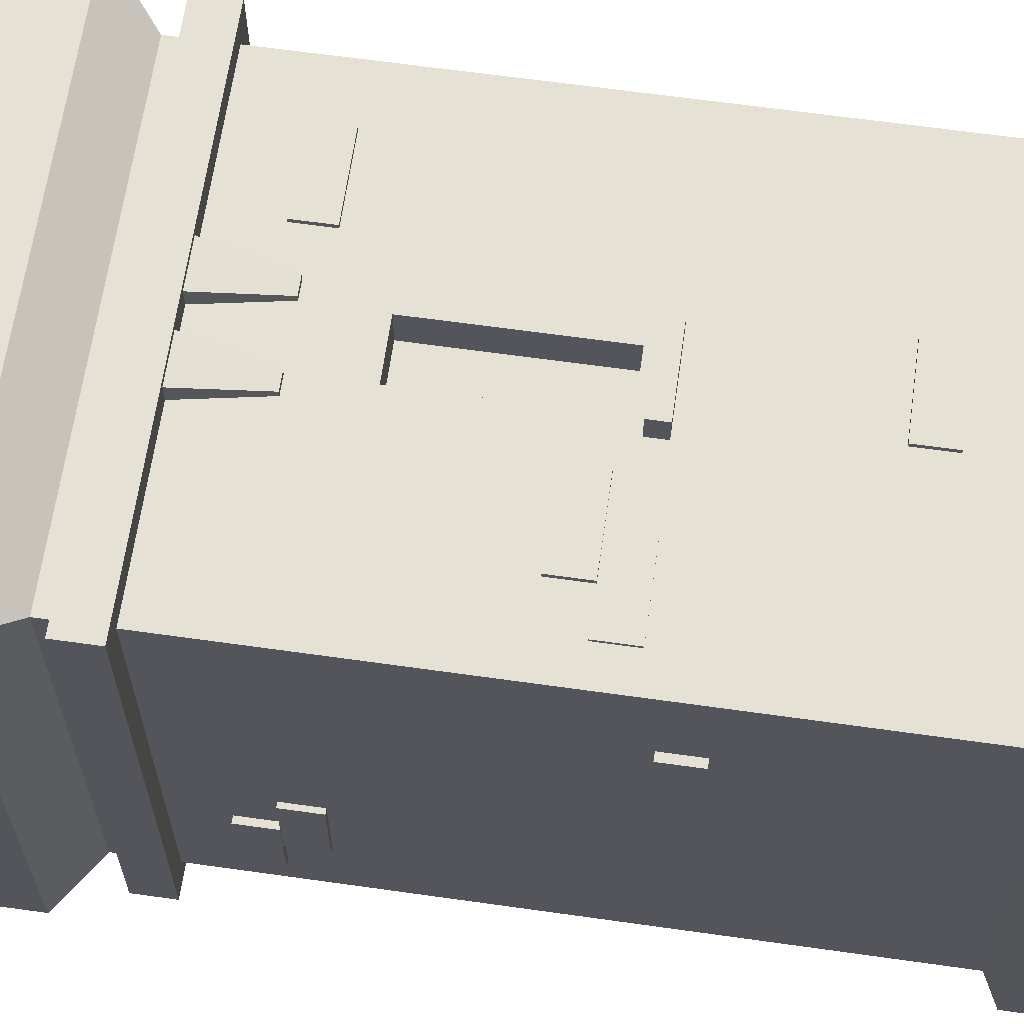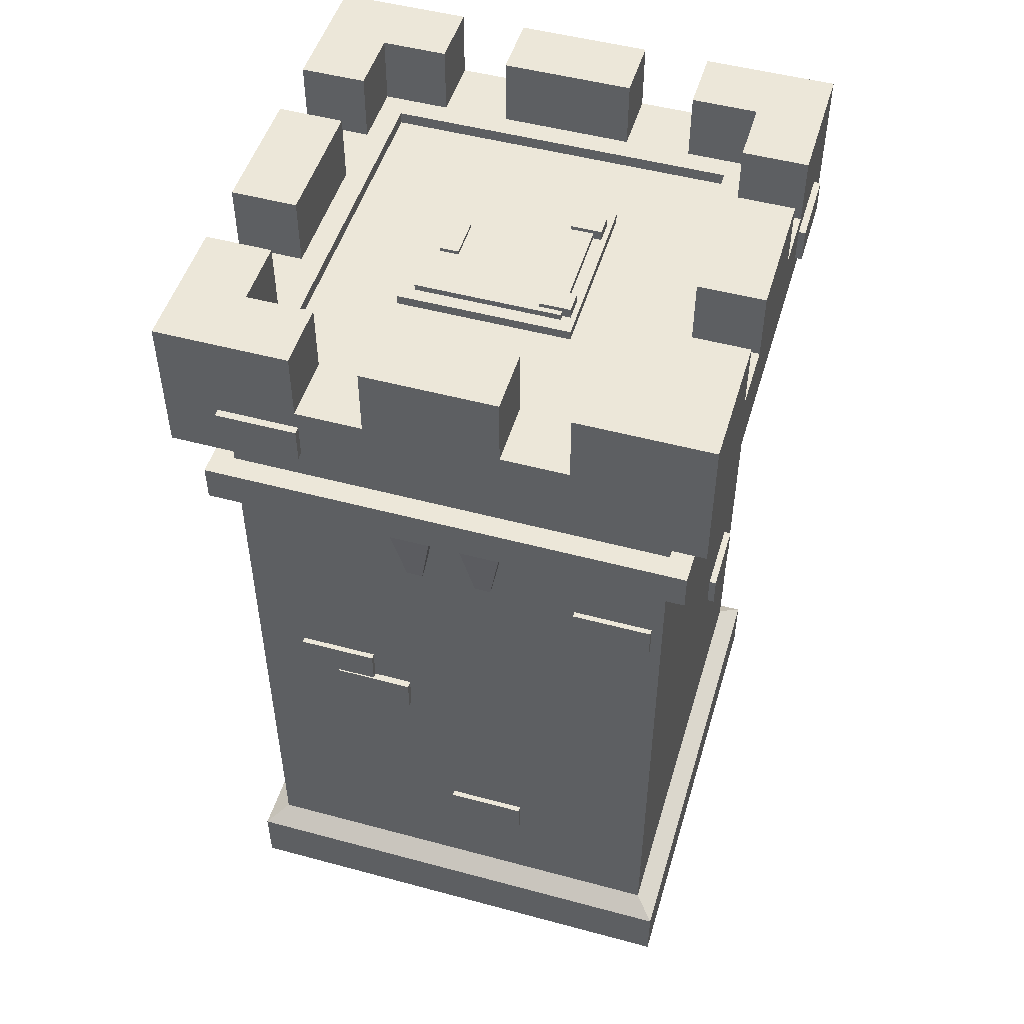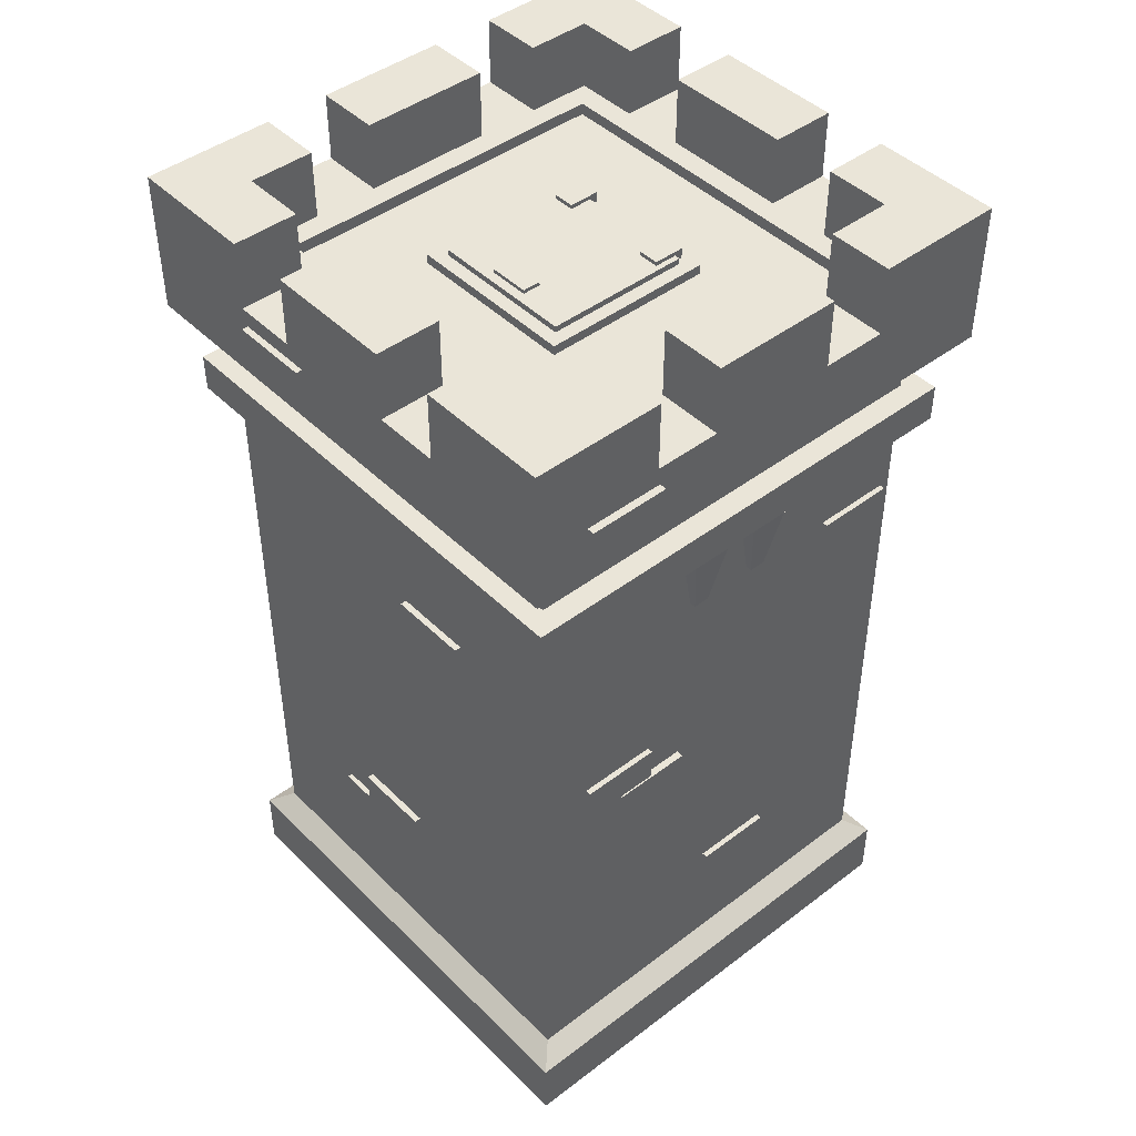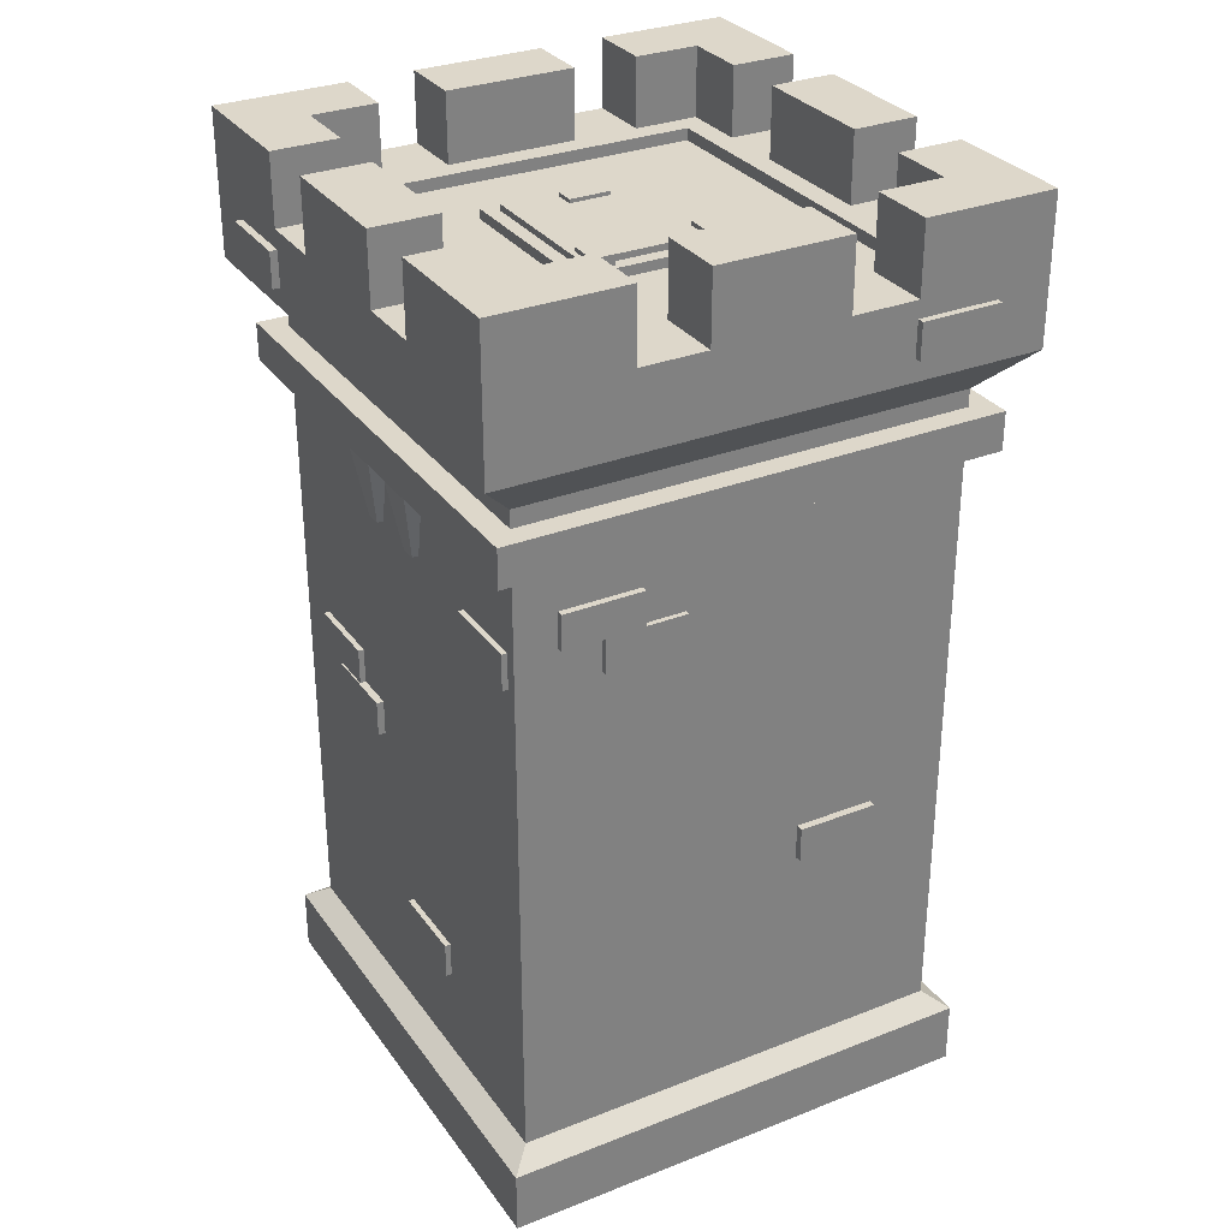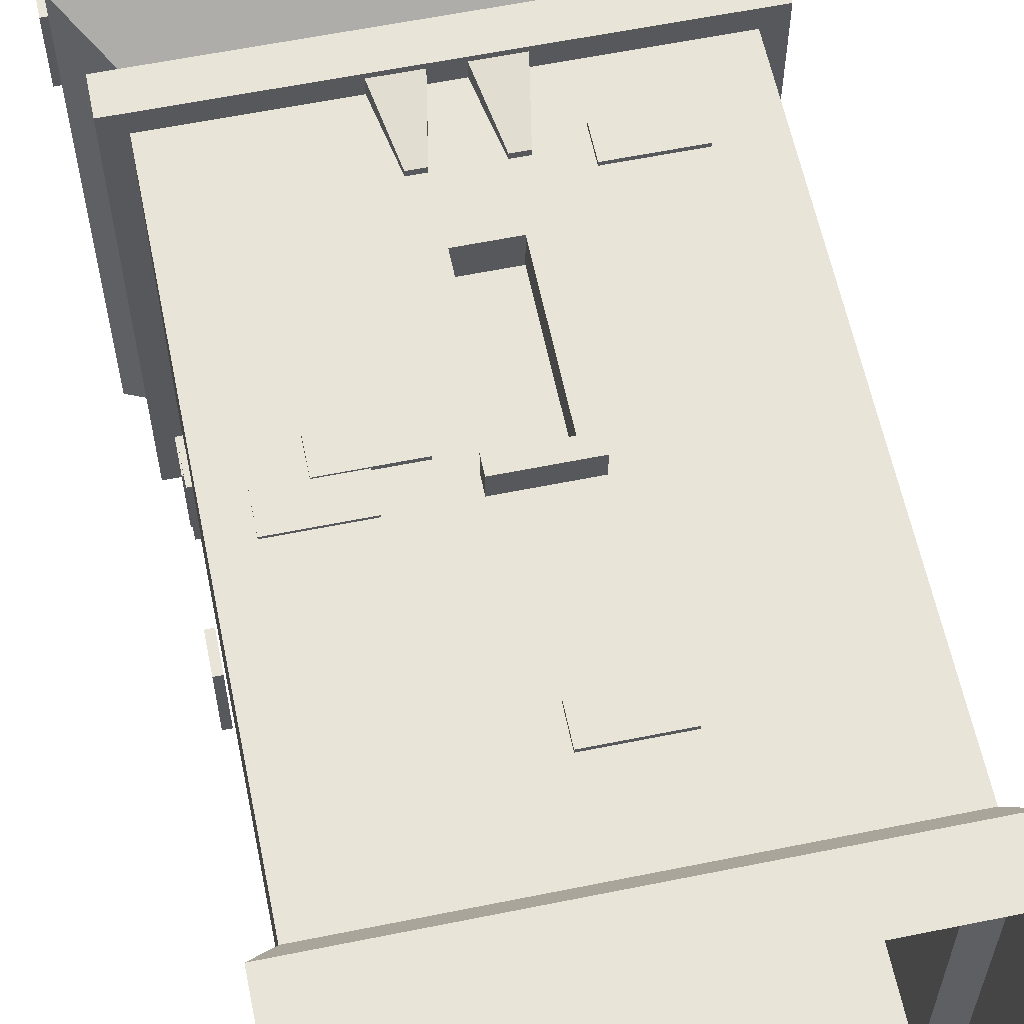
<metadata>
{"format":"obj","ext":"obj","renderer":"f3d","projection":"perspective","resolution":1024,"background":"white","views":[{"elev":64.5,"azim":-81.9,"up":"+Z"},{"elev":50.0,"azim":-163.5,"up":"+Y"},{"elev":44.8,"azim":138.6,"up":"+Y"},{"elev":30.9,"azim":-119.4,"up":"+Y"},{"elev":60.5,"azim":-11.7,"up":"+Z"}]}
</metadata>
<code>
v -4.42 5.525 0.06058
v -3.164 5.525 0.06058
v -4.42 5.805 0.06058
v -3.164 5.805 0.06058
v -4.42 5.805 -0.9394
v -3.164 5.805 -0.9394
v -4.42 5.525 -0.9394
v -3.164 5.525 -0.9394
v -7.584 0 0
v 0 0 0
v -7.584 0.9764 0
v 0 0.9764 0
v -7.584 0.9764 -7.584
v 0 0.9764 -7.584
v -7.584 0 -7.584
v 0 0 -7.584
v -7.25 1.22 -0.3342
v -0.3341 1.22 -0.3342
v -0.3341 1.22 -7.25
v -7.25 1.22 -7.25
v -7.25 11.54 -0.3342
v -0.3341 11.54 -0.3342
v -0.3341 11.54 -7.25
v -7.25 11.54 -7.25
v -7.892 12.23 0.3077
v 0.3077 12.23 0.3077
v 0.3077 12.23 -7.892
v -7.892 12.23 -7.892
v -7.892 13.37 0.3077
v 0.3077 13.37 0.3077
v 0.3077 13.37 -7.892
v -7.892 13.37 -7.892
v -5.842 13.37 0.3077
v -5.842 13.37 -7.892
v -1.742 13.37 -7.892
v -1.742 13.37 0.3077
v 0.3077 13.37 -1.742
v -7.892 13.37 -1.742
v -7.892 13.37 -5.842
v 0.3077 13.37 -5.842
v -6.867 13.37 -5.842
v -6.867 13.37 -1.742
v -6.867 13.37 -0.7172
v -5.842 13.37 -0.7172
v -1.742 13.37 -0.7172
v -0.7172 13.37 -0.7172
v -0.7172 13.37 -1.742
v -0.7172 13.37 -5.842
v -0.7172 13.37 -6.867
v -1.742 13.37 -6.867
v -5.842 13.37 -6.867
v -6.867 13.37 -6.867
v 0.3077 13.37 -2.767
v -0.7172 13.37 -2.767
v -6.867 13.37 -2.767
v -7.892 13.37 -2.767
v 0.3077 13.37 -4.817
v -0.7172 13.37 -4.817
v -6.867 13.37 -4.817
v -7.892 13.37 -4.817
v -4.817 13.37 0.3077
v -4.817 13.37 -0.7172
v -4.817 13.37 -6.867
v -4.817 13.37 -7.892
v -2.767 13.37 0.3077
v -2.767 13.37 -0.7172
v -2.767 13.37 -6.867
v -2.767 13.37 -7.892
v -7.892 14.46 -5.842
v -6.867 14.46 -5.842
v -6.867 14.46 -6.867
v -5.842 14.46 -6.867
v -5.842 14.46 -7.892
v -7.892 14.46 -7.892
v -6.867 14.46 -4.817
v -7.892 14.46 -4.817
v -6.867 14.46 -2.767
v -7.892 14.46 -2.767
v -6.867 14.46 -0.7172
v -6.867 14.46 -1.742
v -7.892 14.46 -1.742
v -7.892 14.46 0.3077
v -5.842 14.46 -0.7172
v -5.842 14.46 0.3077
v -2.767 14.46 0.3077
v -2.767 14.46 -0.7172
v -4.817 14.46 -0.7172
v -4.817 14.46 0.3077
v -0.7172 14.46 -0.7172
v -1.742 14.46 -0.7172
v -1.742 14.46 0.3077
v 0.3077 14.46 0.3077
v 0.3077 14.46 -1.742
v -0.7172 14.46 -1.742
v 0.3077 14.46 -4.817
v -0.7172 14.46 -4.817
v -0.7172 14.46 -2.767
v 0.3077 14.46 -2.767
v -0.7172 14.46 -6.867
v -0.7172 14.46 -5.842
v 0.3077 14.46 -5.842
v 0.3077 14.46 -7.892
v -1.742 14.46 -7.892
v -1.742 14.46 -6.867
v -2.767 14.46 -6.867
v -2.767 14.46 -7.892
v -4.817 14.46 -6.867
v -4.817 14.46 -7.892
v -6.512 13.37 -1.071
v -1.072 13.37 -1.071
v -1.072 13.37 -6.514
v -6.512 13.37 -6.514
v -6.512 13.19 -1.071
v -1.072 13.19 -1.071
v -1.072 13.19 -6.514
v -6.512 13.19 -6.514
v -4.206 5.924 -0.3342
v -3.379 5.924 -0.3342
v -3.379 8.537 -0.3342
v -4.206 8.537 -0.3342
v -4.206 5.924 -0.8967
v -3.379 5.924 -0.8967
v -3.379 8.537 -0.8967
v -4.206 8.537 -0.8967
v -3.792 0 0
v -3.023 13.45 -3.474
v -2.733 13.45 -3.474
v -3.023 13.51 -3.474
v -2.733 13.51 -3.474
v -3.023 13.51 -4.111
v -2.733 13.51 -4.111
v -3.023 13.45 -4.111
v -2.733 13.45 -4.111
v -5.097 13.2 -2.431
v -2.374 13.2 -2.431
v -5.097 13.35 -2.431
v -2.374 13.35 -2.431
v -5.097 13.35 -5.153
v -2.374 13.35 -5.153
v -5.097 13.2 -5.153
v -2.374 13.2 -5.153
v -4.885 13.35 -2.642
v -2.586 13.35 -2.642
v -2.586 13.35 -4.942
v -4.885 13.35 -4.942
v -4.885 13.45 -2.642
v -2.586 13.45 -2.642
v -2.586 13.45 -4.942
v -4.885 13.45 -4.942
v -2.586 13.35 -3.75
v -2.586 13.45 -3.75
v -4.885 13.45 -3.75
v -4.885 13.35 -3.75
v -2.586 13.35 -4.325
v -2.586 13.45 -4.325
v -4.885 13.45 -4.325
v -4.885 13.35 -4.325
v -4.885 13.35 -3.175
v -4.885 13.45 -3.175
v -2.586 13.45 -3.175
v -2.586 13.35 -3.175
v -2.586 13.35 -3.275
v -2.586 13.45 -3.275
v -4.885 13.45 -3.275
v -4.885 13.35 -3.275
v -4.885 13.35 -3.85
v -4.885 13.45 -3.85
v -2.586 13.45 -3.85
v -2.586 13.35 -3.85
v -2.586 13.35 -4.425
v -2.586 13.45 -4.425
v -4.885 13.45 -4.425
v -4.885 13.35 -4.425
v -5.015 13.35 -2.728
v -4.526 13.35 -2.728
v -5.015 13.51 -2.728
v -4.526 13.51 -2.728
v -5.015 13.51 -3.07
v -4.526 13.51 -3.07
v -5.015 13.35 -3.07
v -4.526 13.35 -3.07
v -5.015 13.35 -4.514
v -4.526 13.35 -4.514
v -5.015 13.51 -4.514
v -4.526 13.51 -4.514
v -5.015 13.51 -4.856
v -4.526 13.51 -4.856
v -5.015 13.35 -4.856
v -4.526 13.35 -4.856
v -4.481 9.528 -0.2371
v -4.226 9.528 -0.2371
v -4.69 10.67 -0.05772
v -4.018 10.67 -0.05772
v -4.69 10.67 -7.527
v -4.018 10.67 -7.527
v -4.481 9.528 -7.347
v -4.226 9.528 -7.347
v -3.358 9.528 -0.2371
v -3.103 9.528 -0.2371
v -3.567 10.67 -0.05772
v -2.894 10.67 -0.05772
v -3.567 10.67 -7.527
v -2.894 10.67 -7.527
v -3.358 9.528 -7.347
v -3.103 9.528 -7.347
v -7.6 10.67 0.02683
v 0.0152 10.67 0.02683
v -7.6 11.27 0.02683
v 0.0152 11.27 0.02683
v -7.6 11.27 -7.611
v 0.0152 11.27 -7.611
v -7.6 10.67 -7.611
v 0.0152 10.67 -7.611
v -4.15 2.585 -0.2683
v -2.906 2.585 -0.2683
v -4.15 3.137 -0.2683
v -2.906 3.137 -0.2683
v -4.15 3.137 -0.3837
v -2.906 3.137 -0.3837
v -4.15 2.585 -0.3837
v -2.906 2.585 -0.3837
v -7.412 4.725 -2.831
v -7.412 4.725 -1.586
v -7.412 5.277 -2.831
v -7.412 5.277 -1.586
v -7.297 5.277 -2.831
v -7.297 5.277 -1.586
v -7.297 4.725 -2.831
v -7.297 4.725 -1.586
v -7.349 9.356 -6.609
v -7.349 9.356 -5.365
v -7.349 9.908 -6.609
v -7.349 9.908 -5.365
v -7.233 9.908 -6.609
v -7.233 9.908 -5.365
v -7.233 9.356 -6.609
v -7.233 9.356 -5.365
v -7.326 8.808 -5.961
v -7.326 8.808 -4.716
v -7.326 9.36 -5.961
v -7.326 9.36 -4.716
v -7.211 9.36 -5.961
v -7.211 9.36 -4.716
v -7.211 8.808 -5.961
v -7.211 8.808 -4.716
v -0.2353 8.547 -4.184
v -0.2353 8.547 -5.428
v -0.2353 9.098 -4.184
v -0.2353 9.098 -5.428
v -0.3508 9.098 -4.184
v -0.3508 9.098 -5.428
v -0.3508 8.547 -4.184
v -0.3508 8.547 -5.428
v -2.445 9.248 -0.2683
v -1.2 9.248 -0.2683
v -2.445 9.8 -0.2683
v -1.2 9.8 -0.2683
v -2.445 9.8 -0.3837
v -1.2 9.8 -0.3837
v -2.445 9.248 -0.3837
v -1.2 9.248 -0.3837
v -5.408 12.49 0.3572
v -4.163 12.49 0.3572
v -5.408 13.04 0.3572
v -4.163 13.04 0.3572
v -5.408 13.04 0.2418
v -4.163 13.04 0.2418
v -5.408 12.49 0.2418
v -4.163 12.49 0.2418
v -7.997 12.56 -1.756
v -7.997 12.56 -0.5115
v -7.997 13.11 -1.756
v -7.997 13.11 -0.5115
v -7.882 13.11 -1.756
v -7.882 13.11 -0.5115
v -7.882 12.56 -1.756
v -7.882 12.56 -0.5115
v 0.4076 12.56 -1.825
v 0.4076 12.56 -3.07
v 0.4076 13.11 -1.825
v 0.4076 13.11 -3.07
v 0.2922 13.11 -1.825
v 0.2922 13.11 -3.07
v 0.2922 12.56 -1.825
v 0.2922 12.56 -3.07
v -1.753 5.811 -7.361
v -2.997 5.811 -7.361
v -1.753 6.362 -7.361
v -2.997 6.362 -7.361
v -1.753 6.362 -7.246
v -2.997 6.362 -7.246
v -1.753 5.811 -7.246
v -2.997 5.811 -7.246
v -1.128 6.363 -7.337
v -2.372 6.363 -7.337
v -1.128 6.915 -7.337
v -2.372 6.915 -7.337
v -1.128 6.915 -7.222
v -2.372 6.915 -7.222
v -1.128 6.363 -7.222
v -2.372 6.363 -7.222
v -3.716 2.692 -7.337
v -4.96 2.692 -7.337
v -3.716 3.243 -7.337
v -4.96 3.243 -7.337
v -3.716 3.243 -7.222
v -4.96 3.243 -7.222
v -3.716 2.692 -7.222
v -4.96 2.692 -7.222
v -0.5319 12.54 -8.007
v -1.776 12.54 -8.007
v -0.5319 13.09 -8.007
v -1.776 13.09 -8.007
v -0.5319 13.09 -7.892
v -1.776 13.09 -7.892
v -0.5319 12.54 -7.892
v -1.776 12.54 -7.892
v -5.832 8.84 -7.337
v -7.076 8.84 -7.337
v -5.832 9.392 -7.337
v -7.076 9.392 -7.337
v -5.832 9.392 -7.222
v -7.076 9.392 -7.222
v -5.832 8.84 -7.222
v -7.076 8.84 -7.222
v -6.729 5.503 -0.2922
v -5.484 5.503 -0.2922
v -6.729 6.055 -0.2922
v -5.484 6.055 -0.2922
v -6.729 6.055 -0.4076
v -5.484 6.055 -0.4076
v -6.729 5.503 -0.4076
v -5.484 5.503 -0.4076
v -6.104 6.056 -0.2683
v -4.859 6.056 -0.2683
v -6.104 6.607 -0.2683
v -4.859 6.607 -0.2683
v -6.104 6.607 -0.3837
v -4.859 6.607 -0.3837
v -6.104 6.056 -0.3837
v -4.859 6.056 -0.3837
v -0.2545 2.933 -2.27
v -0.2545 2.933 -3.515
v -0.2545 3.484 -2.27
v -0.2545 3.484 -3.515
v -0.37 3.484 -2.27
v -0.37 3.484 -3.515
v -0.37 2.933 -2.27
v -0.37 2.933 -3.515
v -0.2306 3.485 -2.896
v -0.2306 3.485 -4.14
v -0.2306 4.037 -2.896
v -0.2306 4.037 -4.14
v -0.346 4.037 -2.896
v -0.346 4.037 -4.14
v -0.346 3.485 -2.896
v -0.346 3.485 -4.14
f 1 2 4 3
f 3 4 6 5
f 7 8 2 1
f 2 8 6 4
f 7 1 3 5
f 9 125 10 12 11
f 113 114 115 116
f 13 14 16 15
f 10 16 14 12
f 15 9 11 13
f 11 12 18 17
f 12 14 19 18
f 14 13 20 19
f 13 11 17 20
f 121 122 123 124
f 21 22 26 25
f 22 23 27 26
f 23 24 28 27
f 24 21 25 28
f 25 26 30 36 65 61 33 29
f 26 27 31 40 57 53 37 30
f 27 28 32 34 64 68 35 31
f 28 25 29 38 56 60 39 32
f 38 42 55 56
f 82 84 83 79
f 61 62 44 33
f 92 93 94 89
f 53 54 47 37
f 102 103 104 99
f 34 51 63 64
f 71 74 69 70
f 96 97 98 95
f 76 78 77 75
f 40 48 58 57
f 60 59 41 39
f 86 87 88 85
f 106 108 107 105
f 36 45 66 65
f 68 67 50 35
f 39 41 70 69
f 41 52 71 70
f 52 51 72 71
f 51 34 73 72
f 73 34 32 74
f 69 74 32 39
f 59 60 76 75
f 76 60 56 78
f 56 55 77 78
f 75 77 55 59
f 43 42 80 79
f 42 38 81 80
f 81 38 29 82
f 82 29 33 84
f 44 43 79 83
f 33 44 83 84
f 65 66 86 85
f 86 66 62 87
f 62 61 88 87
f 85 88 61 65
f 46 45 90 89
f 45 36 91 90
f 91 36 30 92
f 92 30 37 93
f 37 47 94 93
f 47 46 89 94
f 57 58 96 95
f 96 58 54 97
f 54 53 98 97
f 95 98 53 57
f 49 48 100 99
f 48 40 101 100
f 101 40 31 102
f 102 31 35 103
f 35 50 104 103
f 50 49 99 104
f 67 68 106 105
f 106 68 64 108
f 64 63 107 108
f 105 107 63 67
f 71 72 73 74
f 82 79 80 81
f 92 89 90 91
f 102 99 100 101
f 109 43 44 62 66 45 46 110
f 110 46 47 54 58 48 49 111
f 111 49 50 67 63 51 52 112
f 112 52 41 59 55 42 43 109
f 109 110 114 113
f 110 111 115 114
f 111 112 116 115
f 112 109 113 116
f 17 18 118 117
f 18 22 119 118
f 22 21 120 119
f 21 17 117 120
f 23 19 20 24
f 23 22 18 19
f 24 20 17 21
f 117 118 122 121
f 118 119 123 122
f 119 120 124 123
f 120 117 121 124
f 126 127 129 128
f 128 129 131 130
f 130 131 133 132
f 127 133 131 129
f 132 126 128 130
f 134 135 137 136
f 159 160 163 164
f 138 139 141 140
f 135 141 139 137
f 140 134 136 138
f 136 137 143 142
f 137 139 144 170 154 169 150 162 161 143
f 139 138 145 144
f 138 136 142 158 165 153 166 157 173 145
f 142 143 147 146
f 160 161 162 163
f 144 145 149 148
f 164 165 158 159
f 168 169 154 155
f 167 168 155 156
f 156 157 166 167
f 155 154 170 171
f 156 155 171 172
f 172 173 157 156
f 159 158 142 146
f 146 147 160 159
f 143 161 160 147
f 163 162 150 151
f 164 163 151 152
f 152 153 165 164
f 167 166 153 152
f 152 151 168 167
f 151 150 169 168
f 171 170 144 148
f 172 171 148 149
f 145 173 172 149
f 174 175 177 176
f 176 177 179 178
f 178 179 181 180
f 175 181 179 177
f 180 174 176 178
f 182 183 185 184
f 184 185 187 186
f 186 187 189 188
f 183 189 187 185
f 188 182 184 186
f 190 191 193 192
f 194 195 197 196
f 196 197 191 190
f 191 197 195 193
f 196 190 192 194
f 198 199 201 200
f 202 203 205 204
f 204 205 199 198
f 199 205 203 201
f 204 198 200 202
f 206 207 209 208
f 208 209 211 210
f 210 211 213 212
f 212 213 207 206
f 207 213 211 209
f 212 206 208 210
f 214 215 217 216
f 216 217 219 218
f 220 221 215 214
f 215 221 219 217
f 220 214 216 218
f 222 223 225 224
f 224 225 227 226
f 228 229 223 222
f 223 229 227 225
f 228 222 224 226
f 230 231 233 232
f 232 233 235 234
f 236 237 231 230
f 231 237 235 233
f 236 230 232 234
f 238 239 241 240
f 240 241 243 242
f 244 245 239 238
f 239 245 243 241
f 244 238 240 242
f 246 247 249 248
f 248 249 251 250
f 252 253 247 246
f 247 253 251 249
f 252 246 248 250
f 254 255 257 256
f 256 257 259 258
f 260 261 255 254
f 255 261 259 257
f 260 254 256 258
f 262 263 265 264
f 264 265 267 266
f 268 269 263 262
f 263 269 267 265
f 268 262 264 266
f 270 271 273 272
f 272 273 275 274
f 276 277 271 270
f 271 277 275 273
f 276 270 272 274
f 278 279 281 280
f 280 281 283 282
f 284 285 279 278
f 279 285 283 281
f 284 278 280 282
f 286 287 289 288
f 288 289 291 290
f 292 293 287 286
f 287 293 291 289
f 292 286 288 290
f 294 295 297 296
f 296 297 299 298
f 300 301 295 294
f 295 301 299 297
f 300 294 296 298
f 302 303 305 304
f 304 305 307 306
f 308 309 303 302
f 303 309 307 305
f 308 302 304 306
f 310 311 313 312
f 312 313 315 314
f 316 317 311 310
f 311 317 315 313
f 316 310 312 314
f 318 319 321 320
f 320 321 323 322
f 324 325 319 318
f 319 325 323 321
f 324 318 320 322
f 326 327 329 328
f 328 329 331 330
f 332 333 327 326
f 327 333 331 329
f 332 326 328 330
f 334 335 337 336
f 336 337 339 338
f 340 341 335 334
f 335 341 339 337
f 340 334 336 338
f 342 343 345 344
f 344 345 347 346
f 348 349 343 342
f 343 349 347 345
f 348 342 344 346
f 350 351 353 352
f 352 353 355 354
f 356 357 351 350
f 351 357 355 353
f 356 350 352 354

</code>
